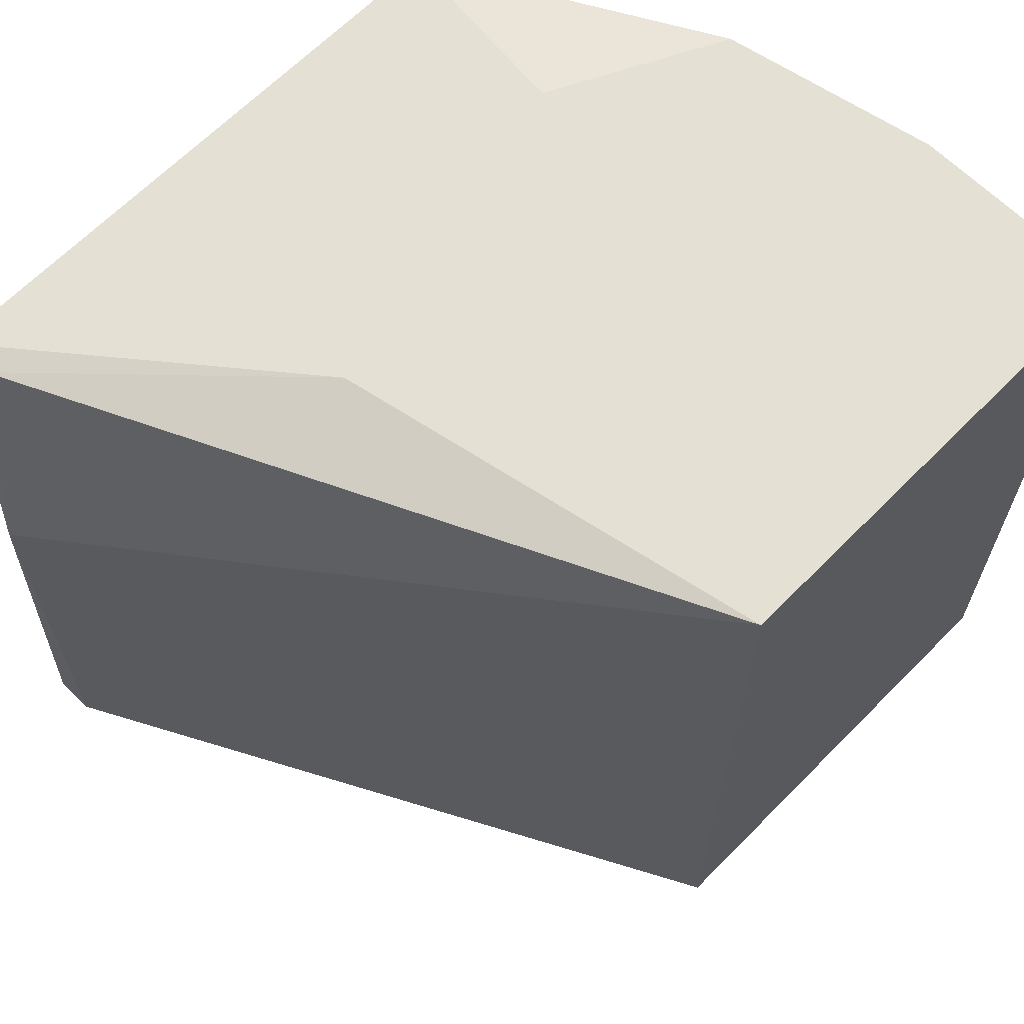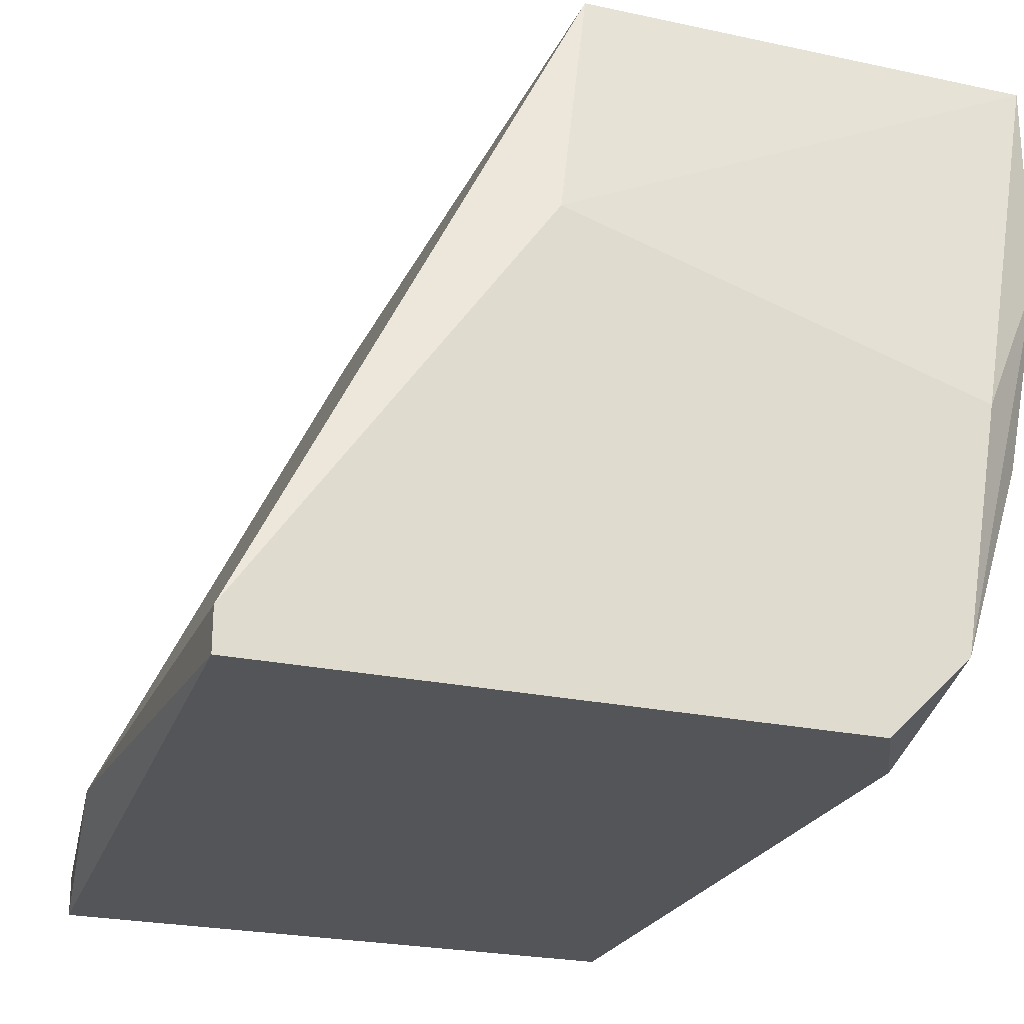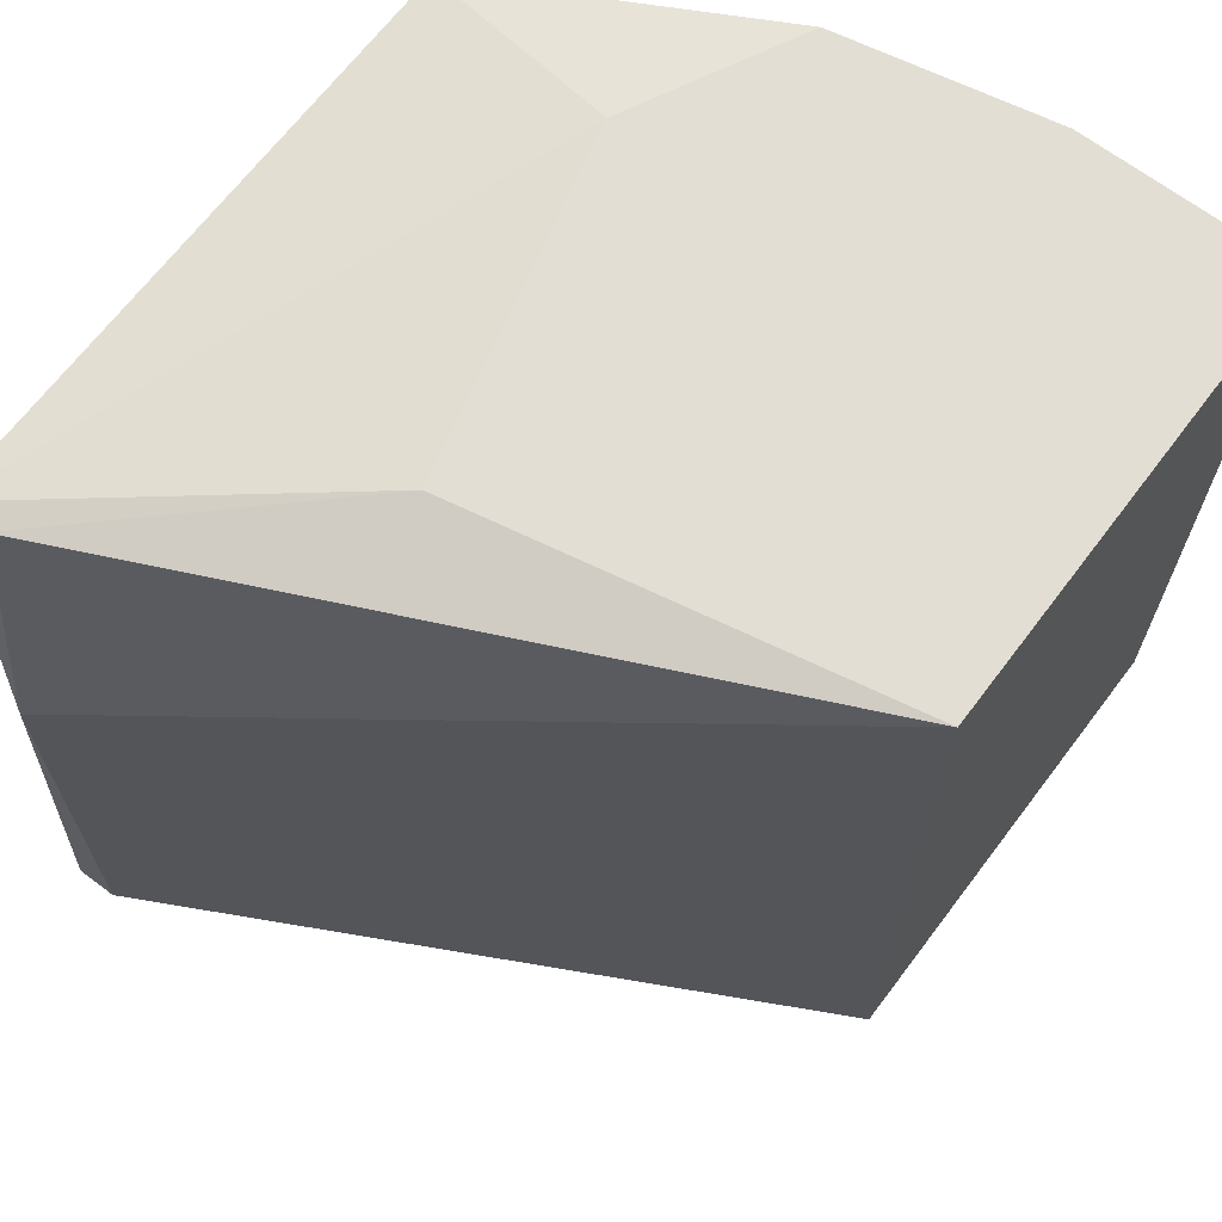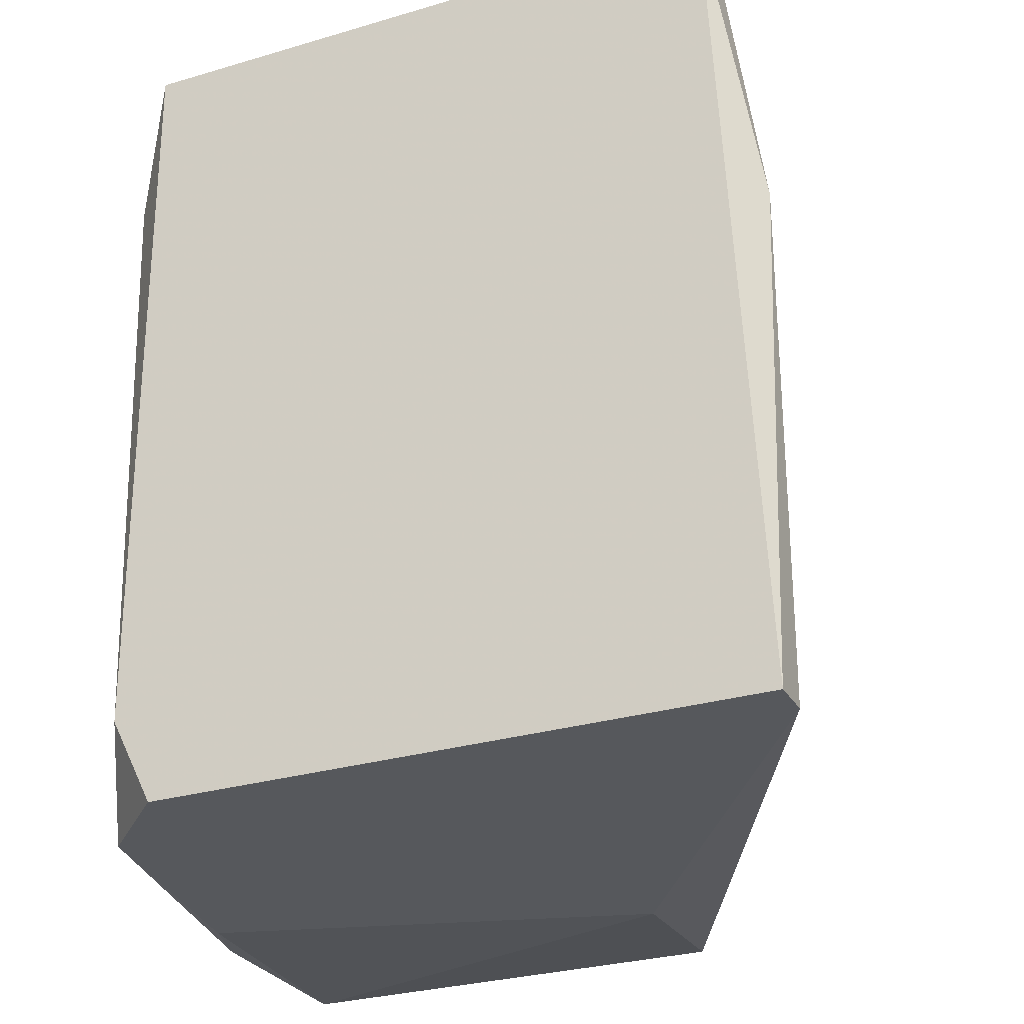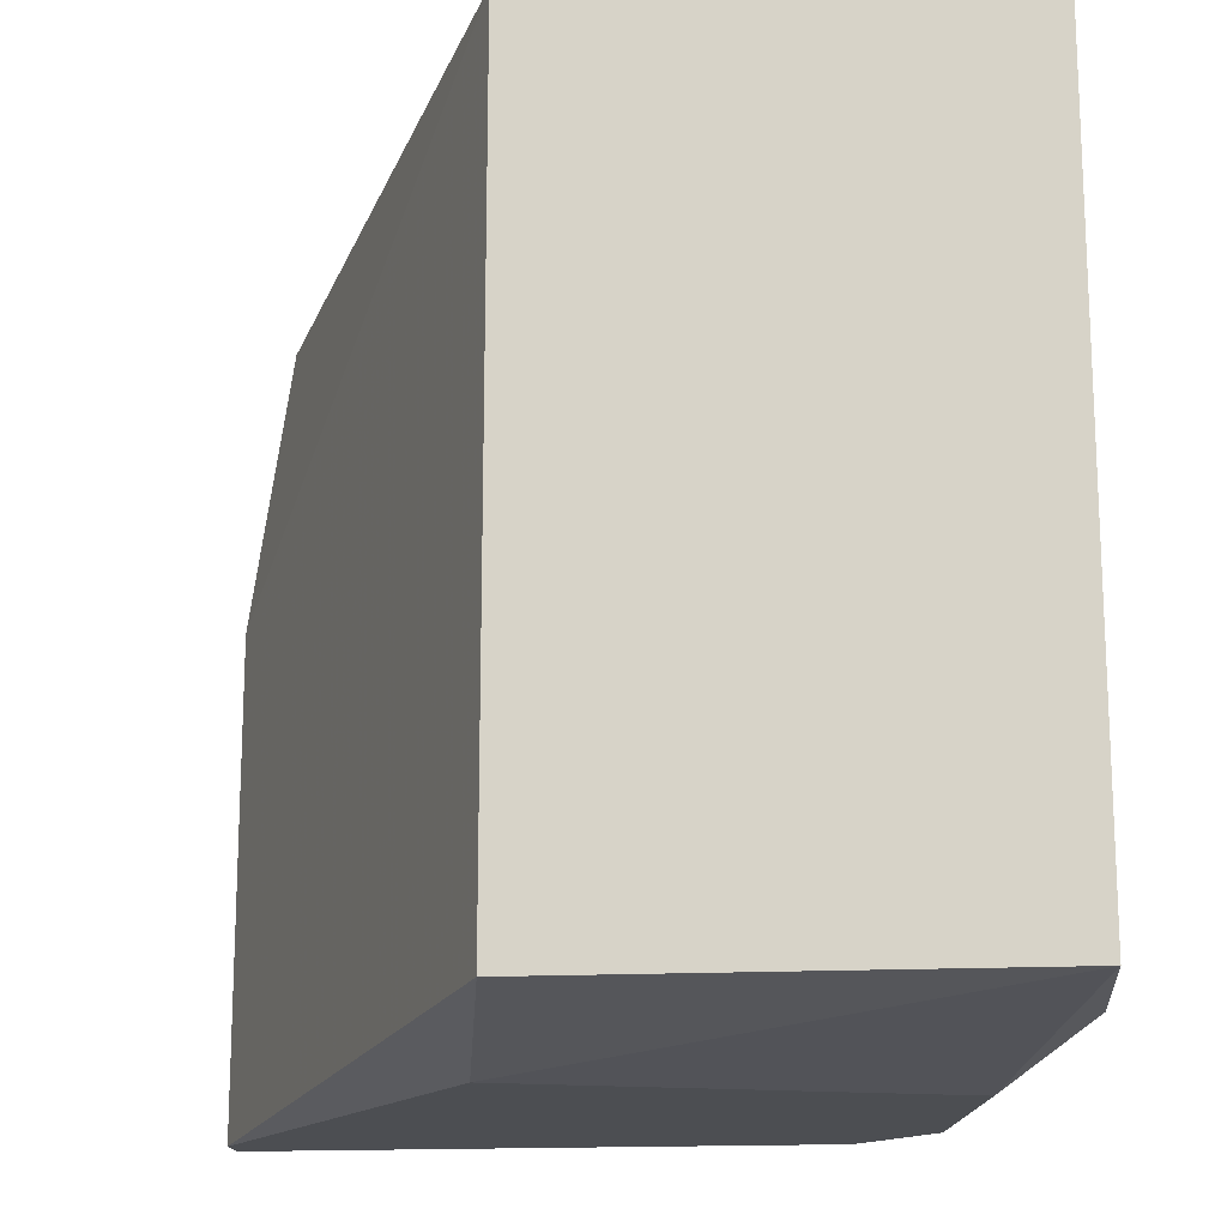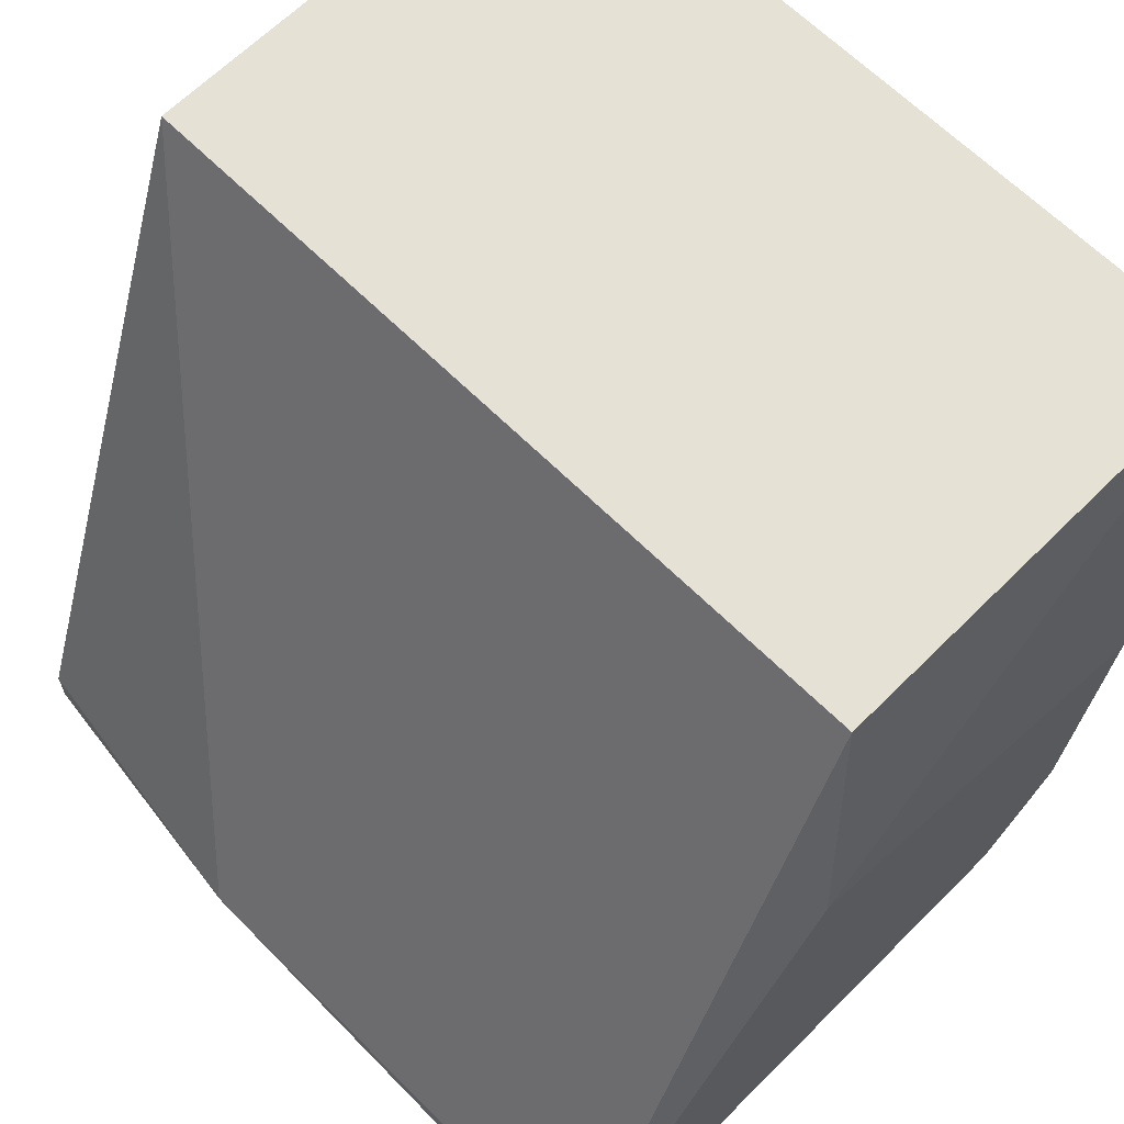
<metadata>
{"format":"obj","ext":"obj","renderer":"f3d","projection":"perspective","resolution":1024,"background":"white","views":[{"elev":65.6,"azim":-45.4,"up":"+Y"},{"elev":-24.0,"azim":-19.8,"up":"+Z"},{"elev":67.3,"azim":-52.9,"up":"+Y"},{"elev":-28.0,"azim":-155.5,"up":"+Y"},{"elev":-16.5,"azim":5.9,"up":"+Y"},{"elev":64.9,"azim":-45.0,"up":"+Z"}]}
</metadata>
<code>
v 0.06468 0.002317 -0.01975
v 0.06468 -0.01393 -0.01873
v 0.06265 0.00638 -0.01569
v 0.06265 -0.01393 -0.02076
v 0.05554 -0.01393 -0.009596
v 0.04844 -0.01393 -0.01975
v 0.04844 -0.01393 -0.02076
v 0.04844 -0.001747 -0.01975
v 0.05656 0.00638 -0.003501
v 0.05656 -0.01291 -0.003501
v 0.05453 0.00638 -0.01365
v 0.06773 0.00638 -0.003501
v 0.06773 0.00638 -0.00858
v 0.06773 -0.01291 -0.003501
v 0.06773 -0.01291 -0.00858
v 0.0657 -0.01393 -0.01264
v 0.06367 -0.0119 -0.02076
v 0.06367 0.005364 -0.02076
v 0.04945 0.005364 -0.01975
v 0.04945 0.005364 -0.02076
v 0.06671 0.00638 -0.01365
v 0.06671 -0.01291 -0.01365
f 1 2 17
f 4 7 20
f 9 10 14
f 4 20 18
f 13 9 12
f 14 13 12
f 9 14 12
f 20 7 8
f 10 9 8
f 9 13 21
f 13 22 21
f 7 4 5
f 14 10 5
f 5 4 2
f 9 21 11
f 18 21 1
f 21 22 1
f 22 2 1
f 8 7 6
f 10 8 6
f 7 5 6
f 5 10 6
f 13 14 15
f 22 13 15
f 2 22 15
f 2 15 16
f 14 5 16
f 5 2 16
f 15 14 16
f 18 20 3
f 21 18 3
f 20 11 3
f 11 21 3
f 20 8 19
f 8 9 19
f 11 20 19
f 9 11 19
f 4 18 17
f 2 4 17
f 18 1 17

</code>
